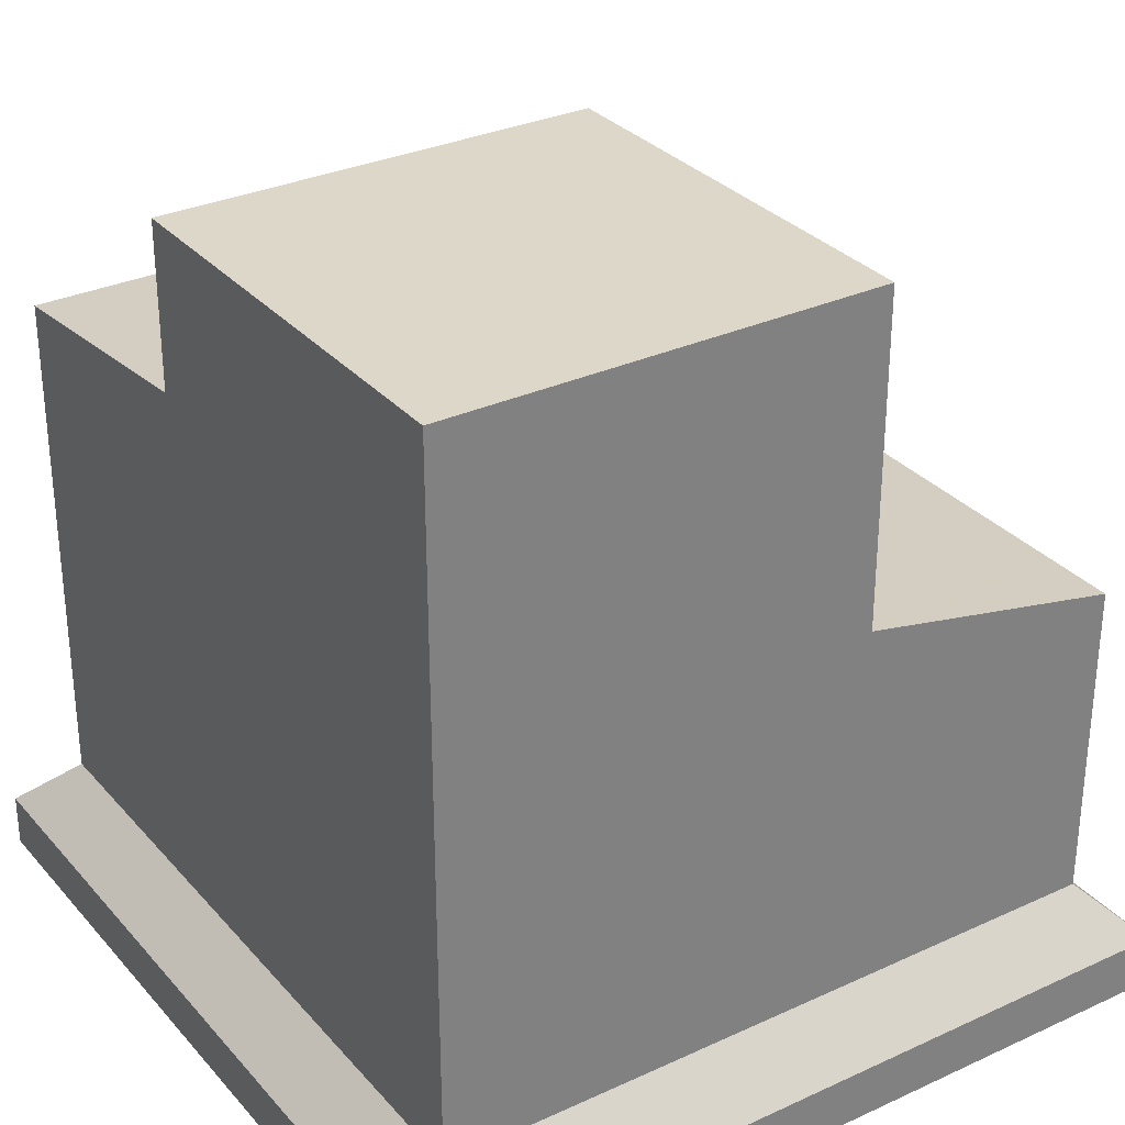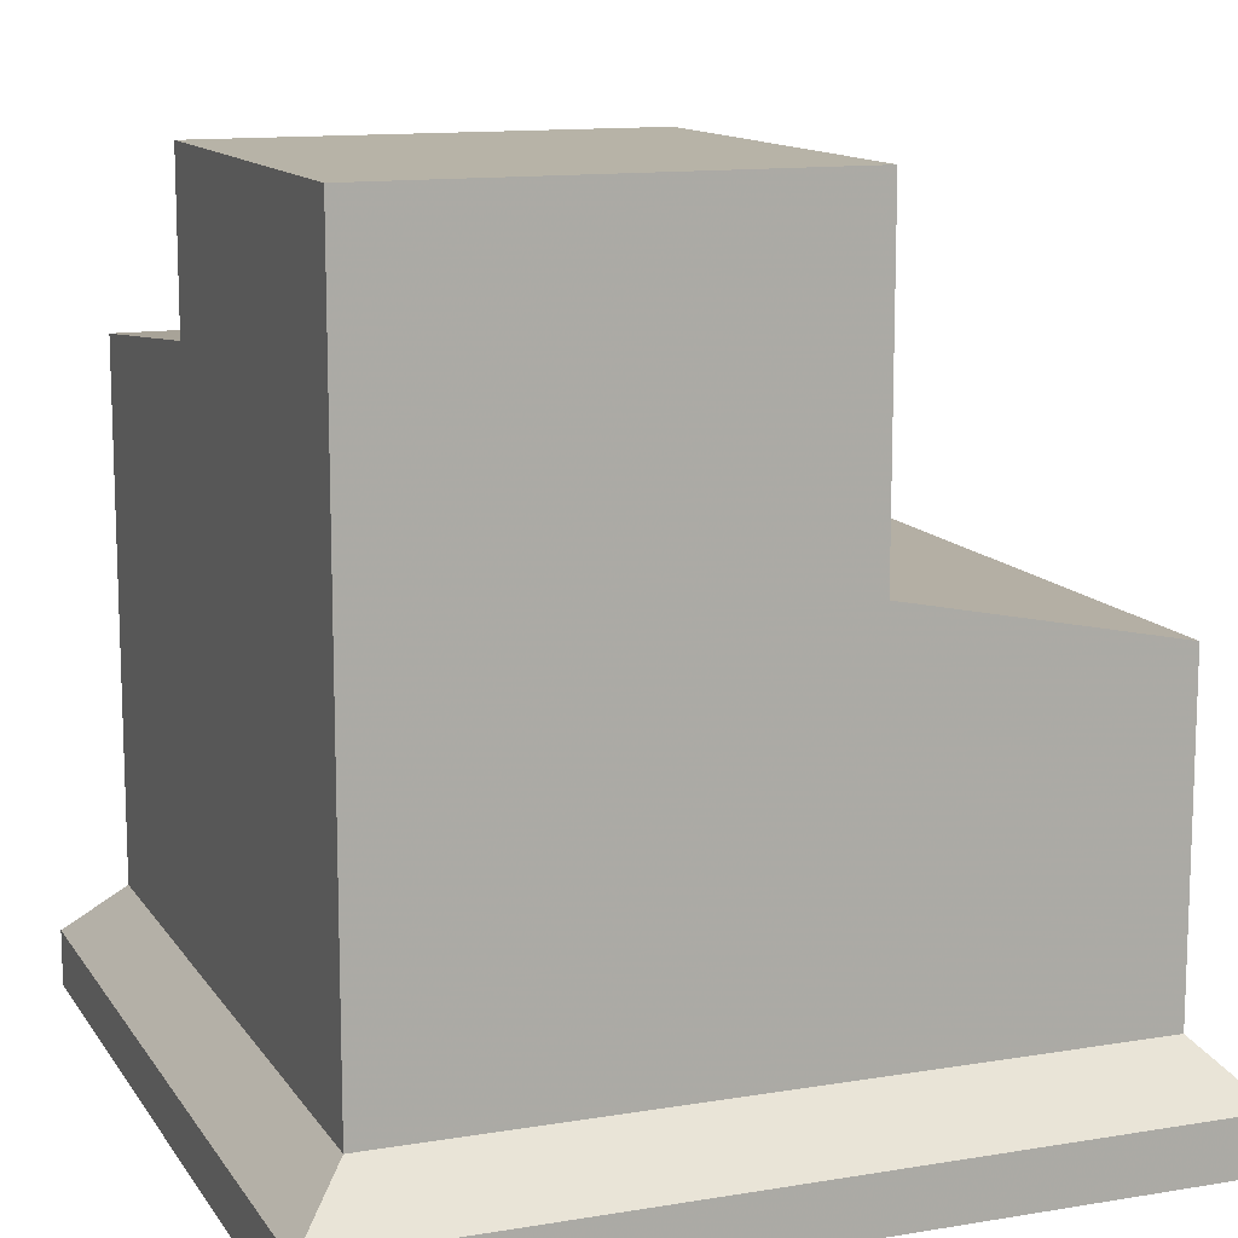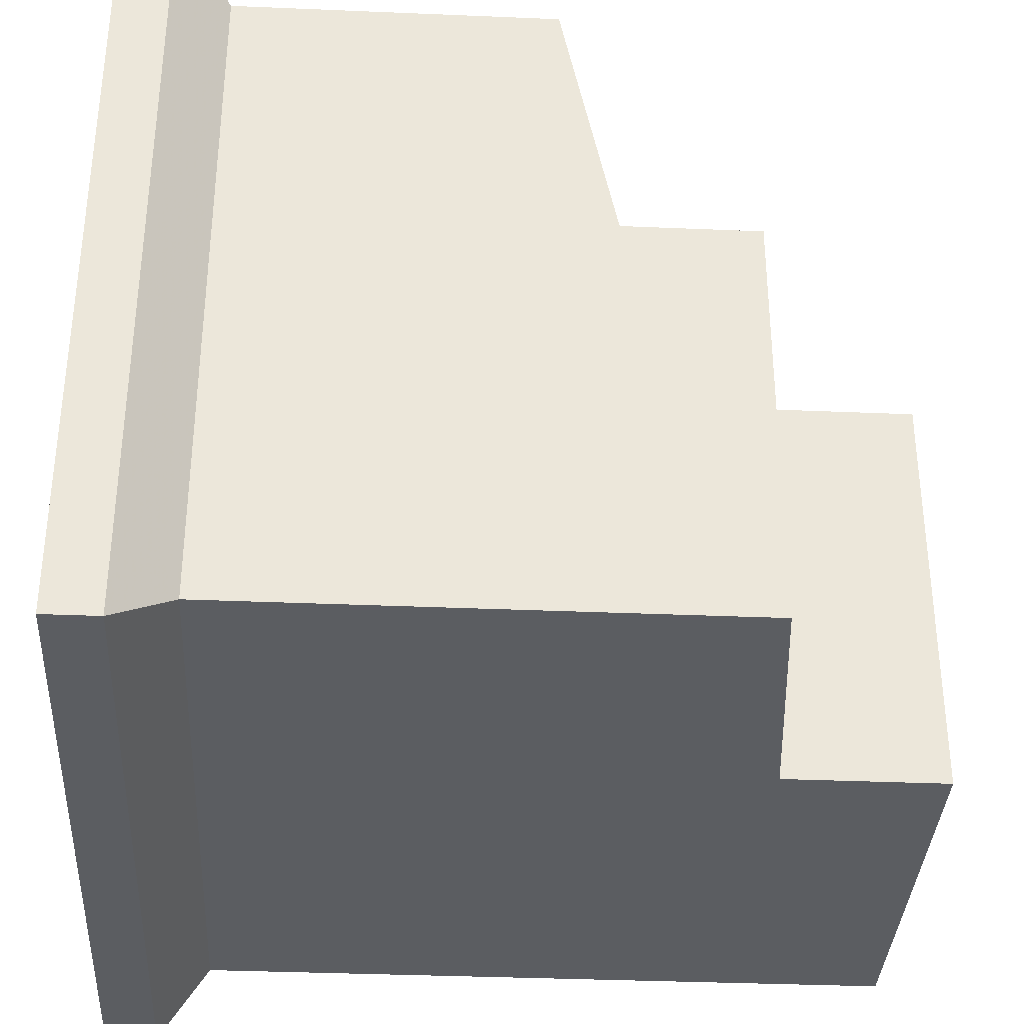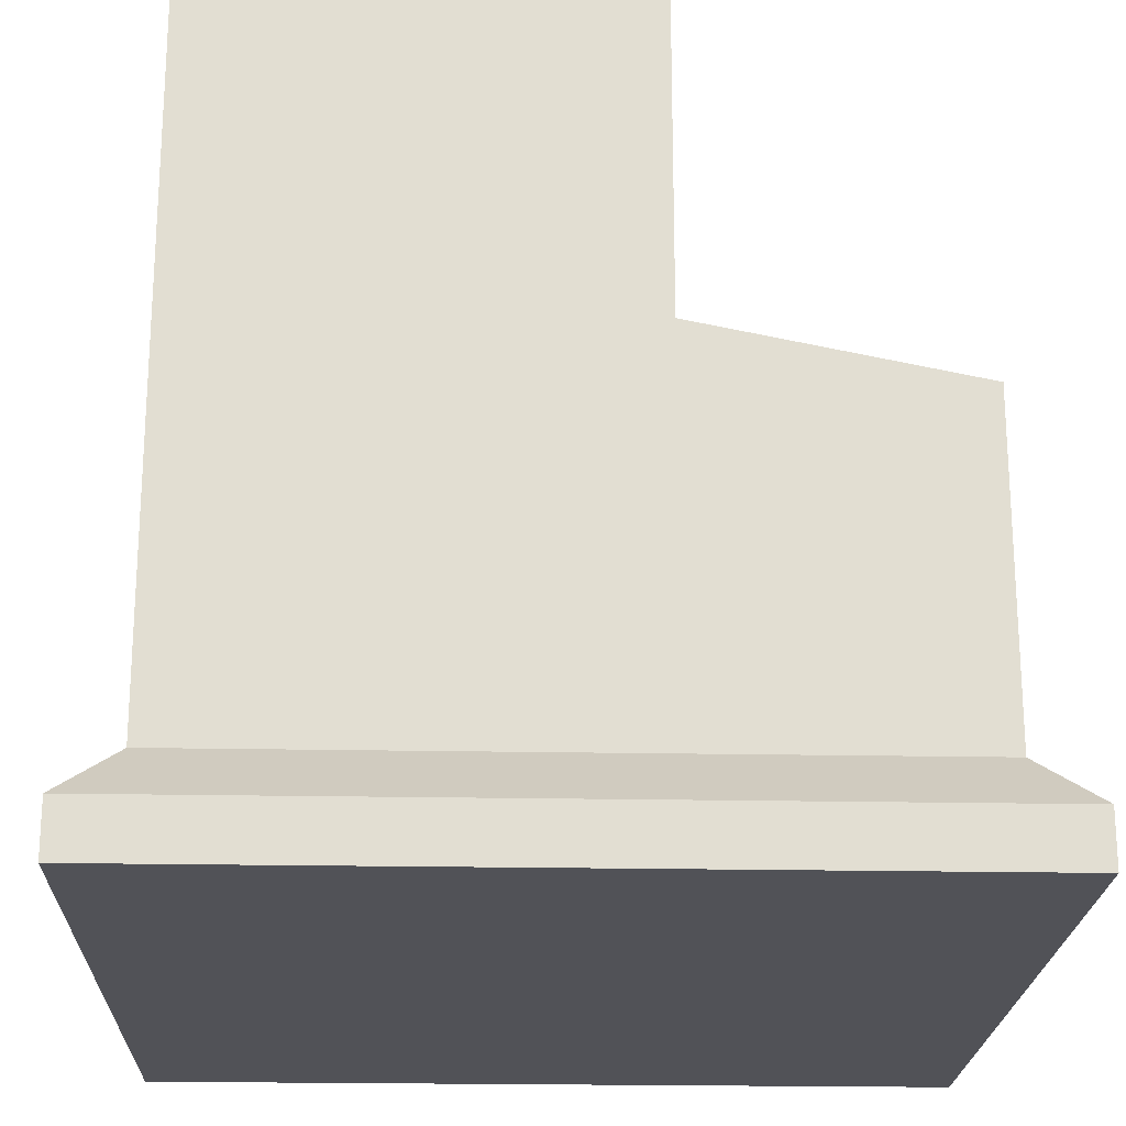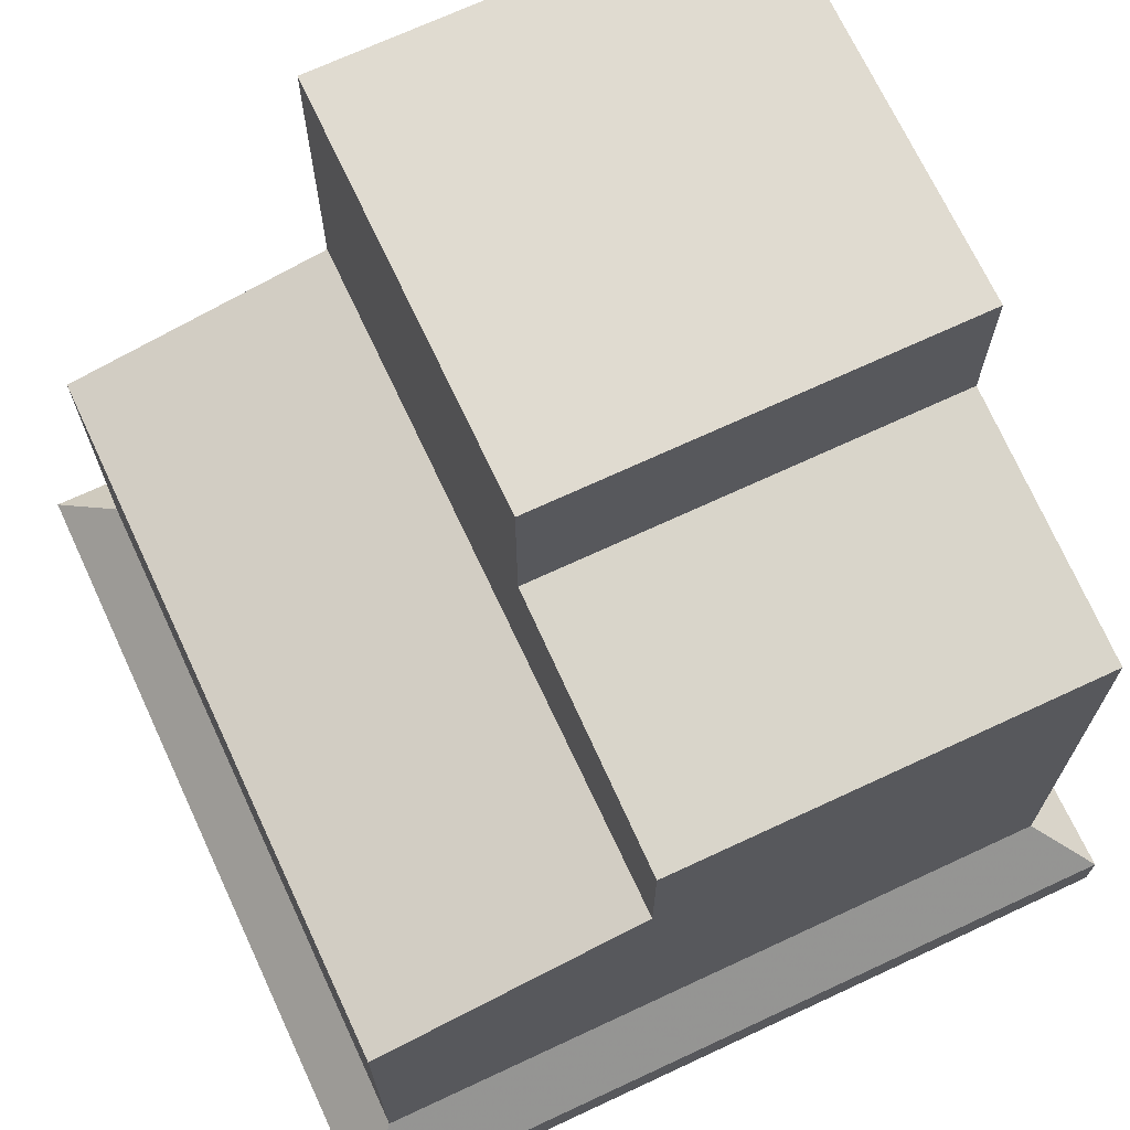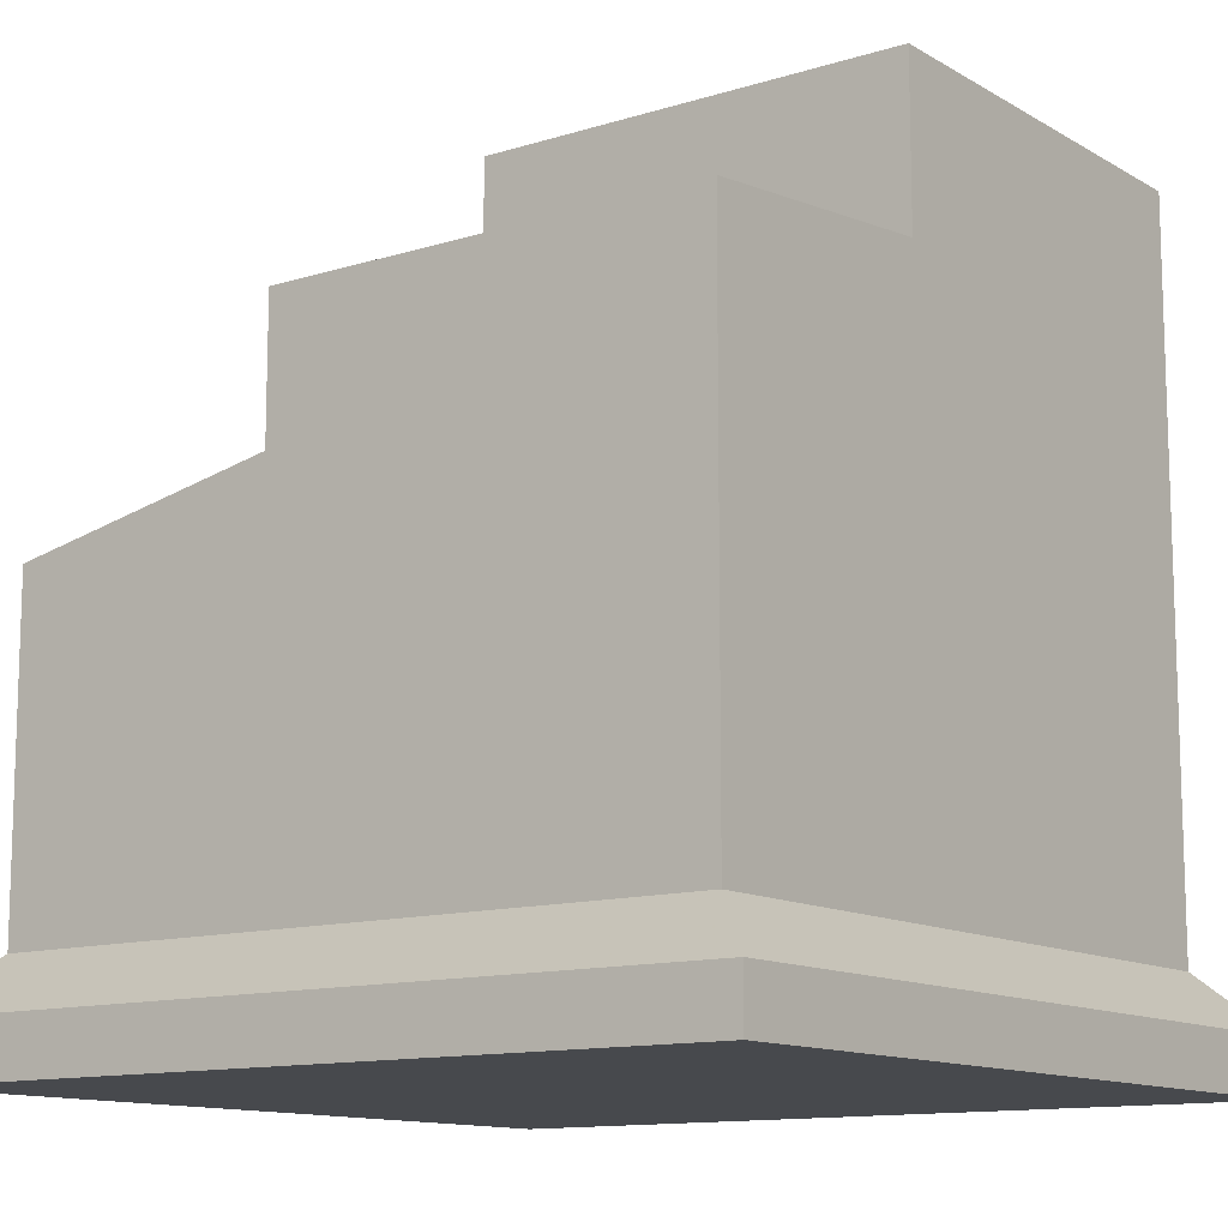
<metadata>
{"format":"obj","ext":"obj","renderer":"f3d","projection":"perspective","resolution":1024,"background":"white","views":[{"elev":30.9,"azim":-123.4,"up":"+Y"},{"elev":12.6,"azim":-111.2,"up":"+Y"},{"elev":-35.5,"azim":86.8,"up":"+Z"},{"elev":-21.5,"azim":-92.0,"up":"+Y"},{"elev":70.0,"azim":65.0,"up":"+Y"},{"elev":-12.1,"azim":126.5,"up":"+Y"}]}
</metadata>
<code>
o Cube
v -15 -1e-06 15
v -15 -1e-06 -15
v 15 -1e-06 -15
v 15 -1e-06 15
v -13 30 3
v -13 30 -13
v 3 30 -13
v 3 30 3
v -15 2 15
v -13 4 13
v -13 6 13
v -13 8 13
v -13 10 13
v -13 12 13
v -13 14 13
v -13 16 13
v -13 18 3
v -13 20 3
v -13 22 3
v -13 24 3
v -13 26 3
v -13 28 3
v -13 28 -13
v -13 26 -13
v -13 24 -13
v -13 22 -13
v -13 20 -13
v -13 18 -13
v -13 16 -13
v -13 14 -13
v -13 12 -13
v -13 10 -13
v -13 8 -13
v -13 6 -13
v -13 4 -13
v -15 2 -15
v 3 28 -13
v 3 26 -13
v 3 24 -13
v 13 22 -13
v 13 20 -13
v 13 18 -13
v 13 16 -13
v 13 14 -13
v 13 12 -13
v 13 10 -13
v 13 8 -13
v 13 6 -13
v 13 4 -13
v 15 2 -15
v 3 28 3
v 3 26 3
v 3 24 3
v 13 22 3
v 13 20 3
v 13 18 3
v 13 16 13
v 13 14 13
v 13 12 13
v 13 10 13
v 13 8 13
v 13 6 13
v 13 4 13
v 15 2 15
v -13 23 3
v -13 23 -13
v 13 23 -13
v 13 23 3
v -13 25 3
v -13 25 -13
v 3 25 -13
v 3 25 3
f 9 36 2 1
f 36 50 3 2
f 50 64 4 3
f 64 9 1 4
f 1 2 3 4
f 8 7 6 5
f 5 6 23 22
f 22 23 24 21
f 69 70 25 20
f 65 66 26 19
f 19 26 27 18
f 18 27 28 17
f 17 28 29 16
f 16 29 30 15
f 15 30 31 14
f 14 31 32 13
f 13 32 33 12
f 12 33 34 11
f 11 34 35 10
f 10 35 36 9
f 6 7 37 23
f 23 37 38 24
f 70 71 39 25
f 66 67 40 26
f 26 40 41 27
f 27 41 42 28
f 28 42 43 29
f 29 43 44 30
f 30 44 45 31
f 31 45 46 32
f 32 46 47 33
f 33 47 48 34
f 34 48 49 35
f 35 49 50 36
f 7 8 51 37
f 37 51 52 38
f 71 72 53 39
f 67 68 54 40
f 40 54 55 41
f 41 55 56 42
f 42 56 57 43
f 43 57 58 44
f 44 58 59 45
f 45 59 60 46
f 46 60 61 47
f 47 61 62 48
f 48 62 63 49
f 49 63 64 50
f 8 5 22 51
f 51 22 21 52
f 72 69 20 53
f 68 65 19 54
f 54 19 18 55
f 55 18 17 56
f 56 17 16 57
f 57 16 15 58
f 58 15 14 59
f 59 14 13 60
f 60 13 12 61
f 61 12 11 62
f 62 11 10 63
f 63 10 9 64
f 20 25 66 65
f 25 39 67 66
f 39 53 68 67
f 53 20 65 68
f 21 24 70 69
f 24 38 71 70
f 38 52 72 71
f 52 21 69 72

</code>
